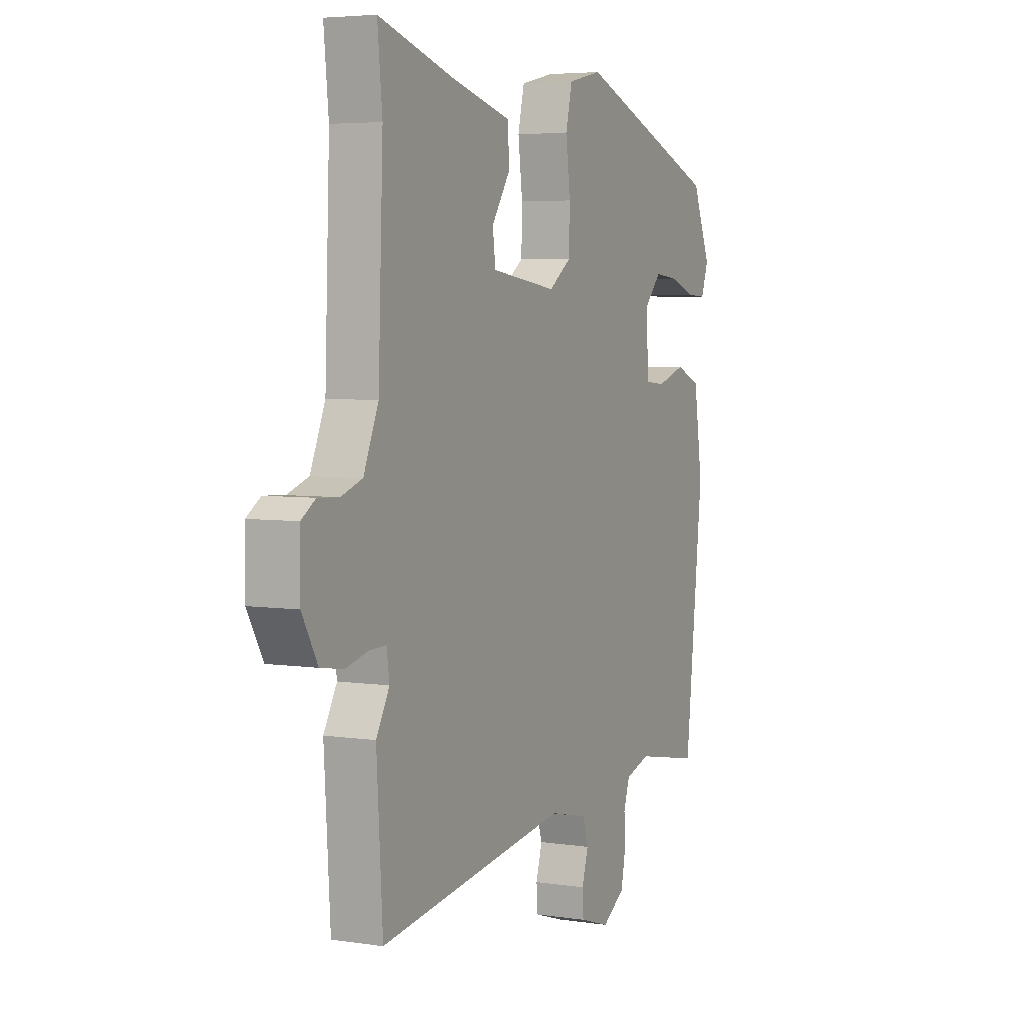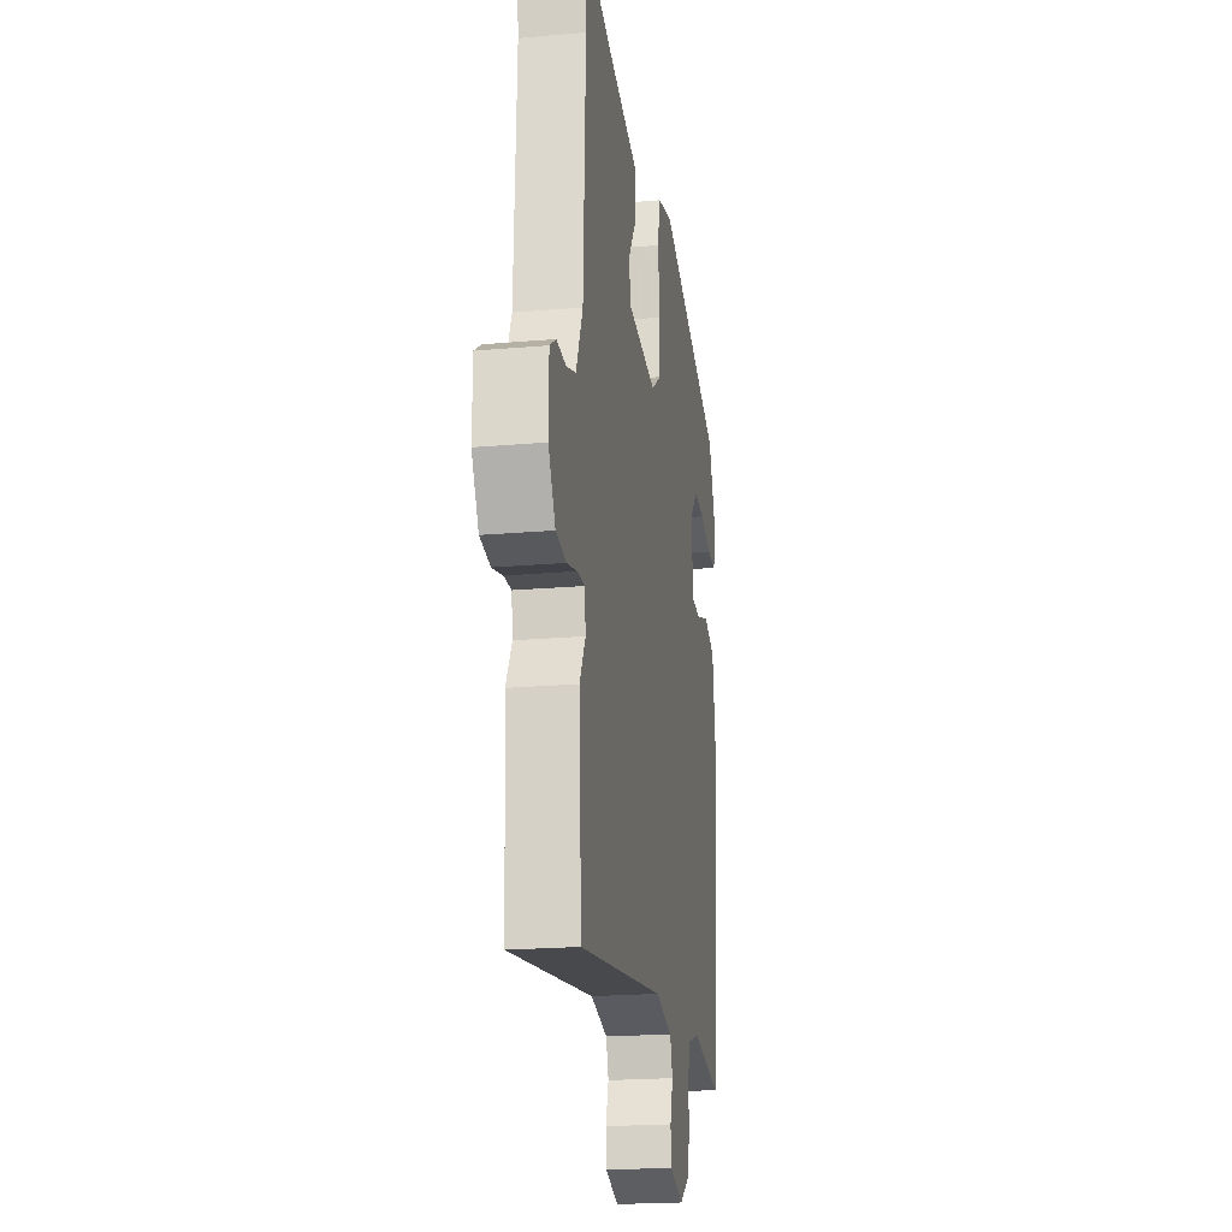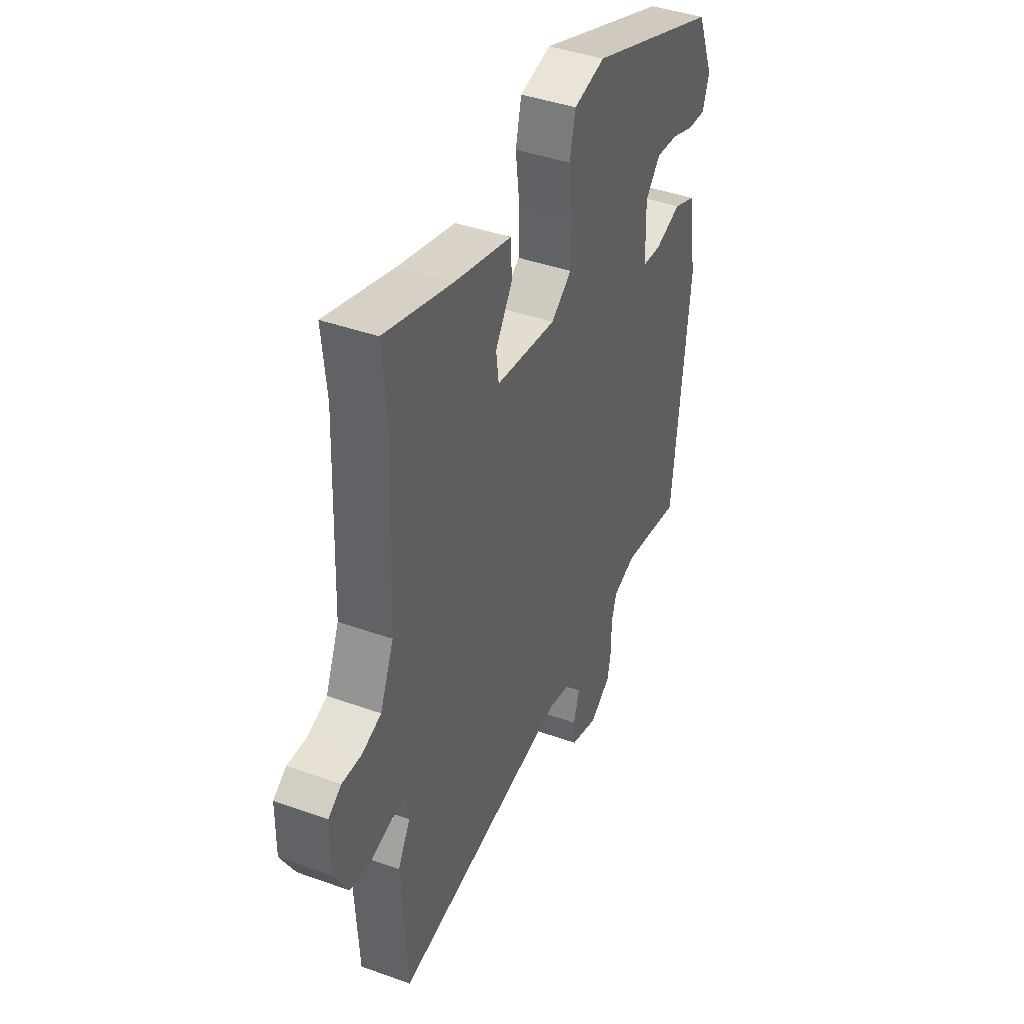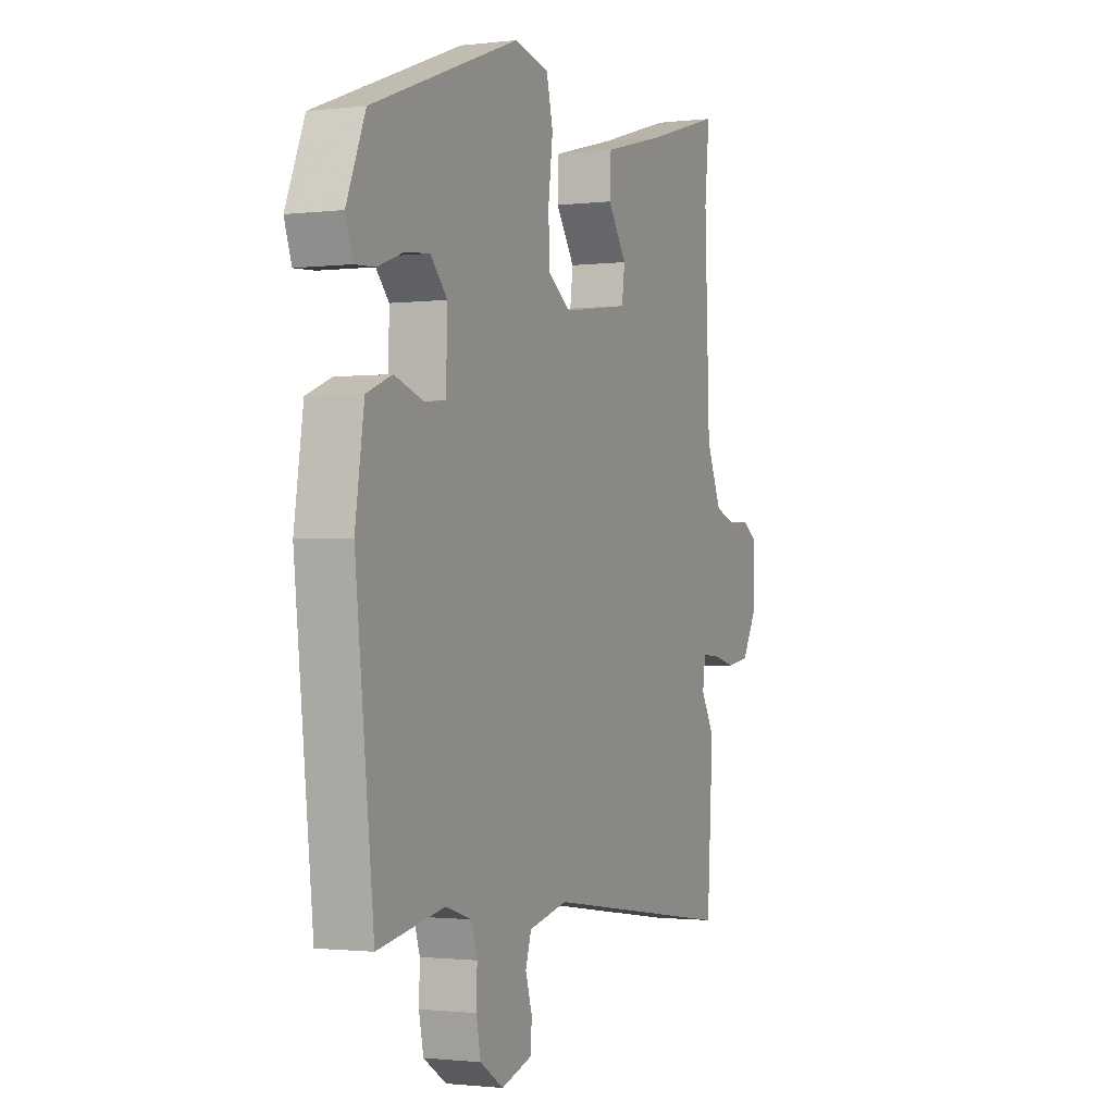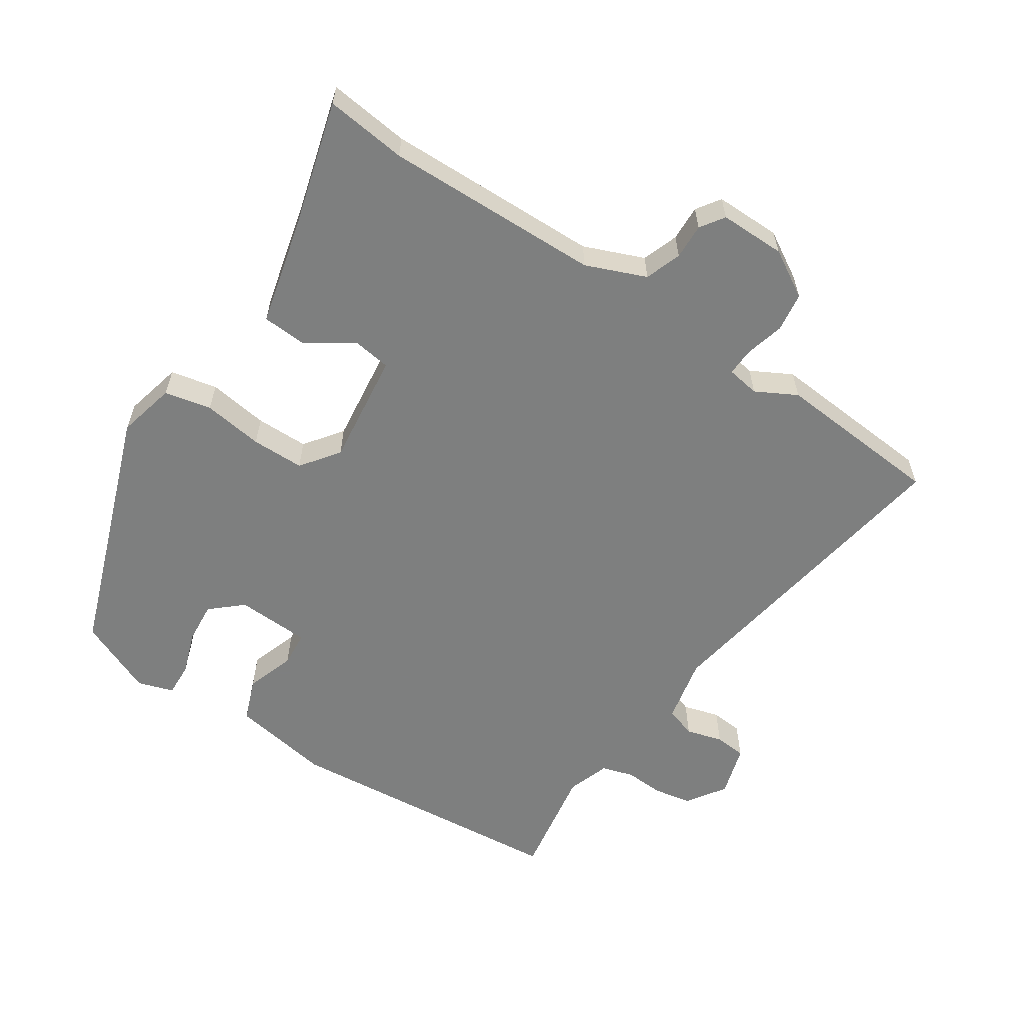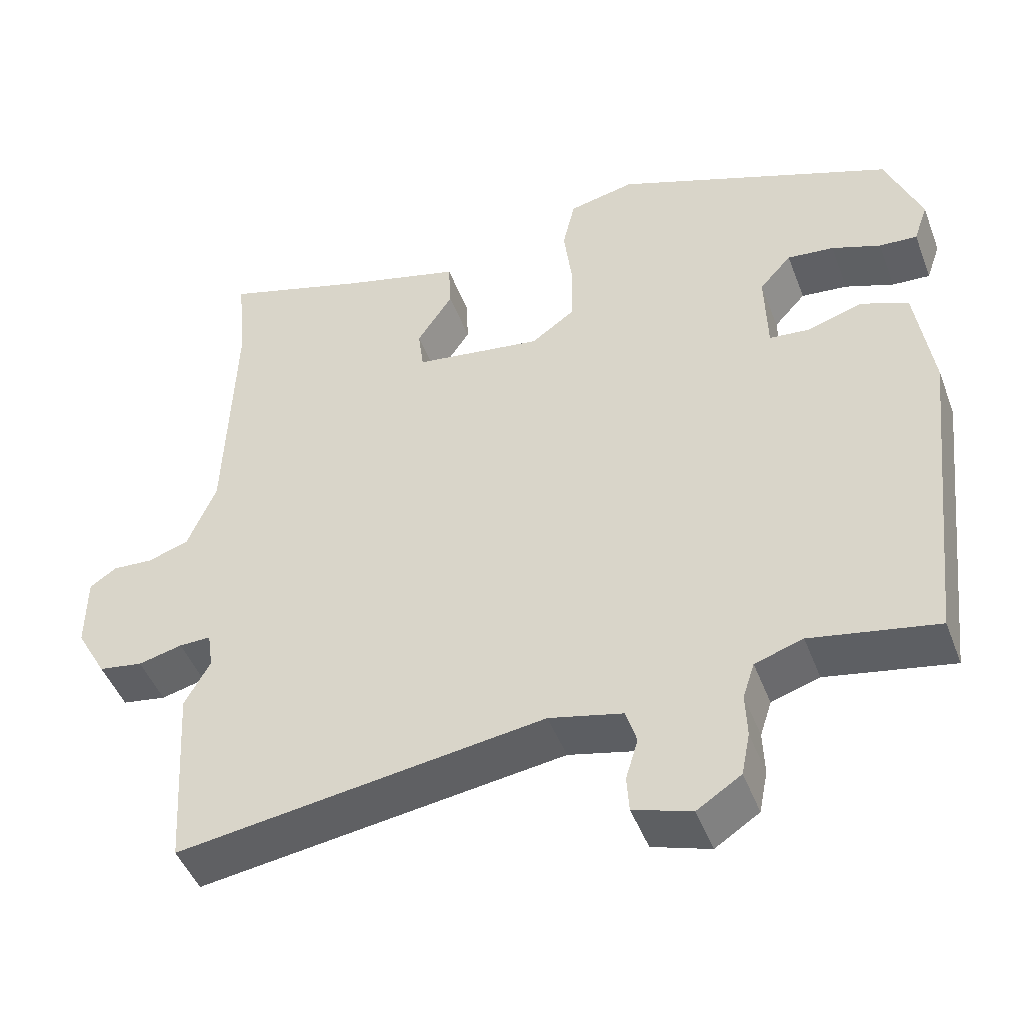
<metadata>
{"format":"obj","ext":"obj","renderer":"f3d","projection":"perspective","resolution":1024,"background":"white","views":[{"elev":4.8,"azim":115.8,"up":"+Z"},{"elev":-20.6,"azim":99.1,"up":"+Z"},{"elev":41.5,"azim":113.5,"up":"+Z"},{"elev":-1.3,"azim":-66.1,"up":"+Z"},{"elev":-59.6,"azim":55.5,"up":"+Y"},{"elev":-46.4,"azim":-159.7,"up":"+Z"}]}
</metadata>
<code>
v 0.511 0.07 -0.318
v 0.496 0.07 -0.563
v 0.022 0.07 -0.494
v -0.073 0.07 -0.516
v -0.087 0.07 -0.561
v -0.071 0.07 -0.614
v -0.074 0.07 -0.66
v -0.149 0.07 -0.684
v -0.206 0.07 -0.647
v -0.217 0.07 -0.592
v -0.215 0.07 -0.535
v -0.23 0.07 -0.489
v -0.292 0.07 -0.469
v -0.455 0.07 -0.499
v -0.5 0.07 -0.082
v -0.478 0.07 0.064
v -0.416 0.07 0.089
v -0.345 0.07 0.066
v -0.293 0.07 0.071
v -0.29 0.07 0.179
v -0.331 0.07 0.224
v -0.391 0.07 0.218
v -0.454 0.07 0.195
v -0.503 0.07 0.192
v -0.521 0.07 0.244
v -0.475 0.07 0.356
v -0.114 0.07 0.493
v -0.029 0.07 0.474
v -0.013 0.07 0.406
v -0.024 0.07 0.318
v -0.022 0.07 0.241
v 0.034 0.07 0.201
v 0.199 0.07 0.224
v 0.206 0.07 0.279
v 0.16 0.07 0.348
v 0.163 0.07 0.412
v 0.316 0.07 0.452
v 0.501 0.07 0.507
v 0.489 0.07 0.388
v 0.501 0.07 0.073
v 0.538 0.07 -0.014
v 0.591 0.07 -0.032
v 0.643 0.07 -0.029
v 0.678 0.07 -0.052
v 0.679 0.07 -0.148
v 0.64 0.07 -0.217
v 0.583 0.07 -0.226
v 0.526 0.07 -0.212
v 0.485 0.07 -0.211
v 0.478 0.07 -0.259
v 0.511 0 -0.318
v 0.496 0 -0.563
v 0.022 0 -0.494
v -0.073 0 -0.516
v -0.087 0 -0.561
v -0.071 0 -0.614
v -0.074 0 -0.66
v -0.149 0 -0.684
v -0.206 0 -0.647
v -0.217 0 -0.592
v -0.215 0 -0.535
v -0.23 0 -0.489
v -0.292 0 -0.469
v -0.455 0 -0.499
v -0.5 0 -0.082
v -0.478 0 0.064
v -0.416 0 0.089
v -0.345 0 0.066
v -0.293 0 0.071
v -0.29 0 0.179
v -0.331 0 0.224
v -0.391 0 0.218
v -0.454 0 0.195
v -0.503 0 0.192
v -0.521 0 0.244
v -0.475 0 0.356
v -0.114 0 0.493
v -0.029 0 0.474
v -0.013 0 0.406
v -0.024 0 0.318
v -0.022 0 0.241
v 0.034 0 0.201
v 0.199 0 0.224
v 0.206 0 0.279
v 0.16 0 0.348
v 0.163 0 0.412
v 0.316 0 0.452
v 0.501 0 0.507
v 0.489 0 0.388
v 0.501 0 0.073
v 0.538 0 -0.014
v 0.591 0 -0.032
v 0.643 0 -0.029
v 0.678 0 -0.052
v 0.679 0 -0.148
v 0.64 0 -0.217
v 0.583 0 -0.226
v 0.526 0 -0.212
v 0.485 0 -0.211
v 0.478 0 -0.259
f 45 46 47 48
f 45 48 49
f 42 43 44 45
f 41 42 45 49
f 40 41 49
f 39 40 49 50
f 37 38 39
f 34 35 36 37
f 33 34 37 39
f 27 28 29 30
f 27 30 31
f 26 27 31
f 25 26 31 32
f 22 23 24 25
f 21 22 25
f 15 16 17 18
f 13 14 15 18
f 12 13 18 19
f 11 12 19 20
f 9 10 11
f 8 9 11
f 5 6 7 8
f 4 5 8 11
f 3 4 11 20
f 50 1 2 3
f 33 39 50 3
f 32 33 3
f 21 25 32
f 20 21 32
f 3 20 32
f 98 97 96 95
f 99 98 95
f 95 94 93 92
f 99 95 92 91
f 99 91 90
f 100 99 90 89
f 89 88 87
f 87 86 85 84
f 89 87 84 83
f 80 79 78 77
f 81 80 77
f 81 77 76
f 82 81 76 75
f 75 74 73 72
f 75 72 71
f 68 67 66 65
f 68 65 64 63
f 69 68 63 62
f 70 69 62 61
f 61 60 59
f 61 59 58
f 58 57 56 55
f 61 58 55 54
f 70 61 54 53
f 53 52 51 100
f 53 100 89 83
f 53 83 82
f 82 75 71
f 82 71 70
f 82 70 53
f 1 51 52 2
f 2 52 53 3
f 3 53 54 4
f 4 54 55 5
f 5 55 56 6
f 6 56 57 7
f 7 57 58 8
f 8 58 59 9
f 9 59 60 10
f 10 60 61 11
f 11 61 62 12
f 12 62 63 13
f 13 63 64 14
f 14 64 65 15
f 15 65 66 16
f 16 66 67 17
f 17 67 68 18
f 18 68 69 19
f 19 69 70 20
f 20 70 71 21
f 21 71 72 22
f 22 72 73 23
f 23 73 74 24
f 24 74 75 25
f 25 75 76 26
f 26 76 77 27
f 27 77 78 28
f 28 78 79 29
f 29 79 80 30
f 30 80 81 31
f 31 81 82 32
f 32 82 83 33
f 33 83 84 34
f 34 84 85 35
f 35 85 86 36
f 36 86 87 37
f 37 87 88 38
f 38 88 89 39
f 39 89 90 40
f 40 90 91 41
f 41 91 92 42
f 42 92 93 43
f 43 93 94 44
f 44 94 95 45
f 45 95 96 46
f 46 96 97 47
f 47 97 98 48
f 48 98 99 49
f 49 99 100 50
f 50 100 51 1

</code>
